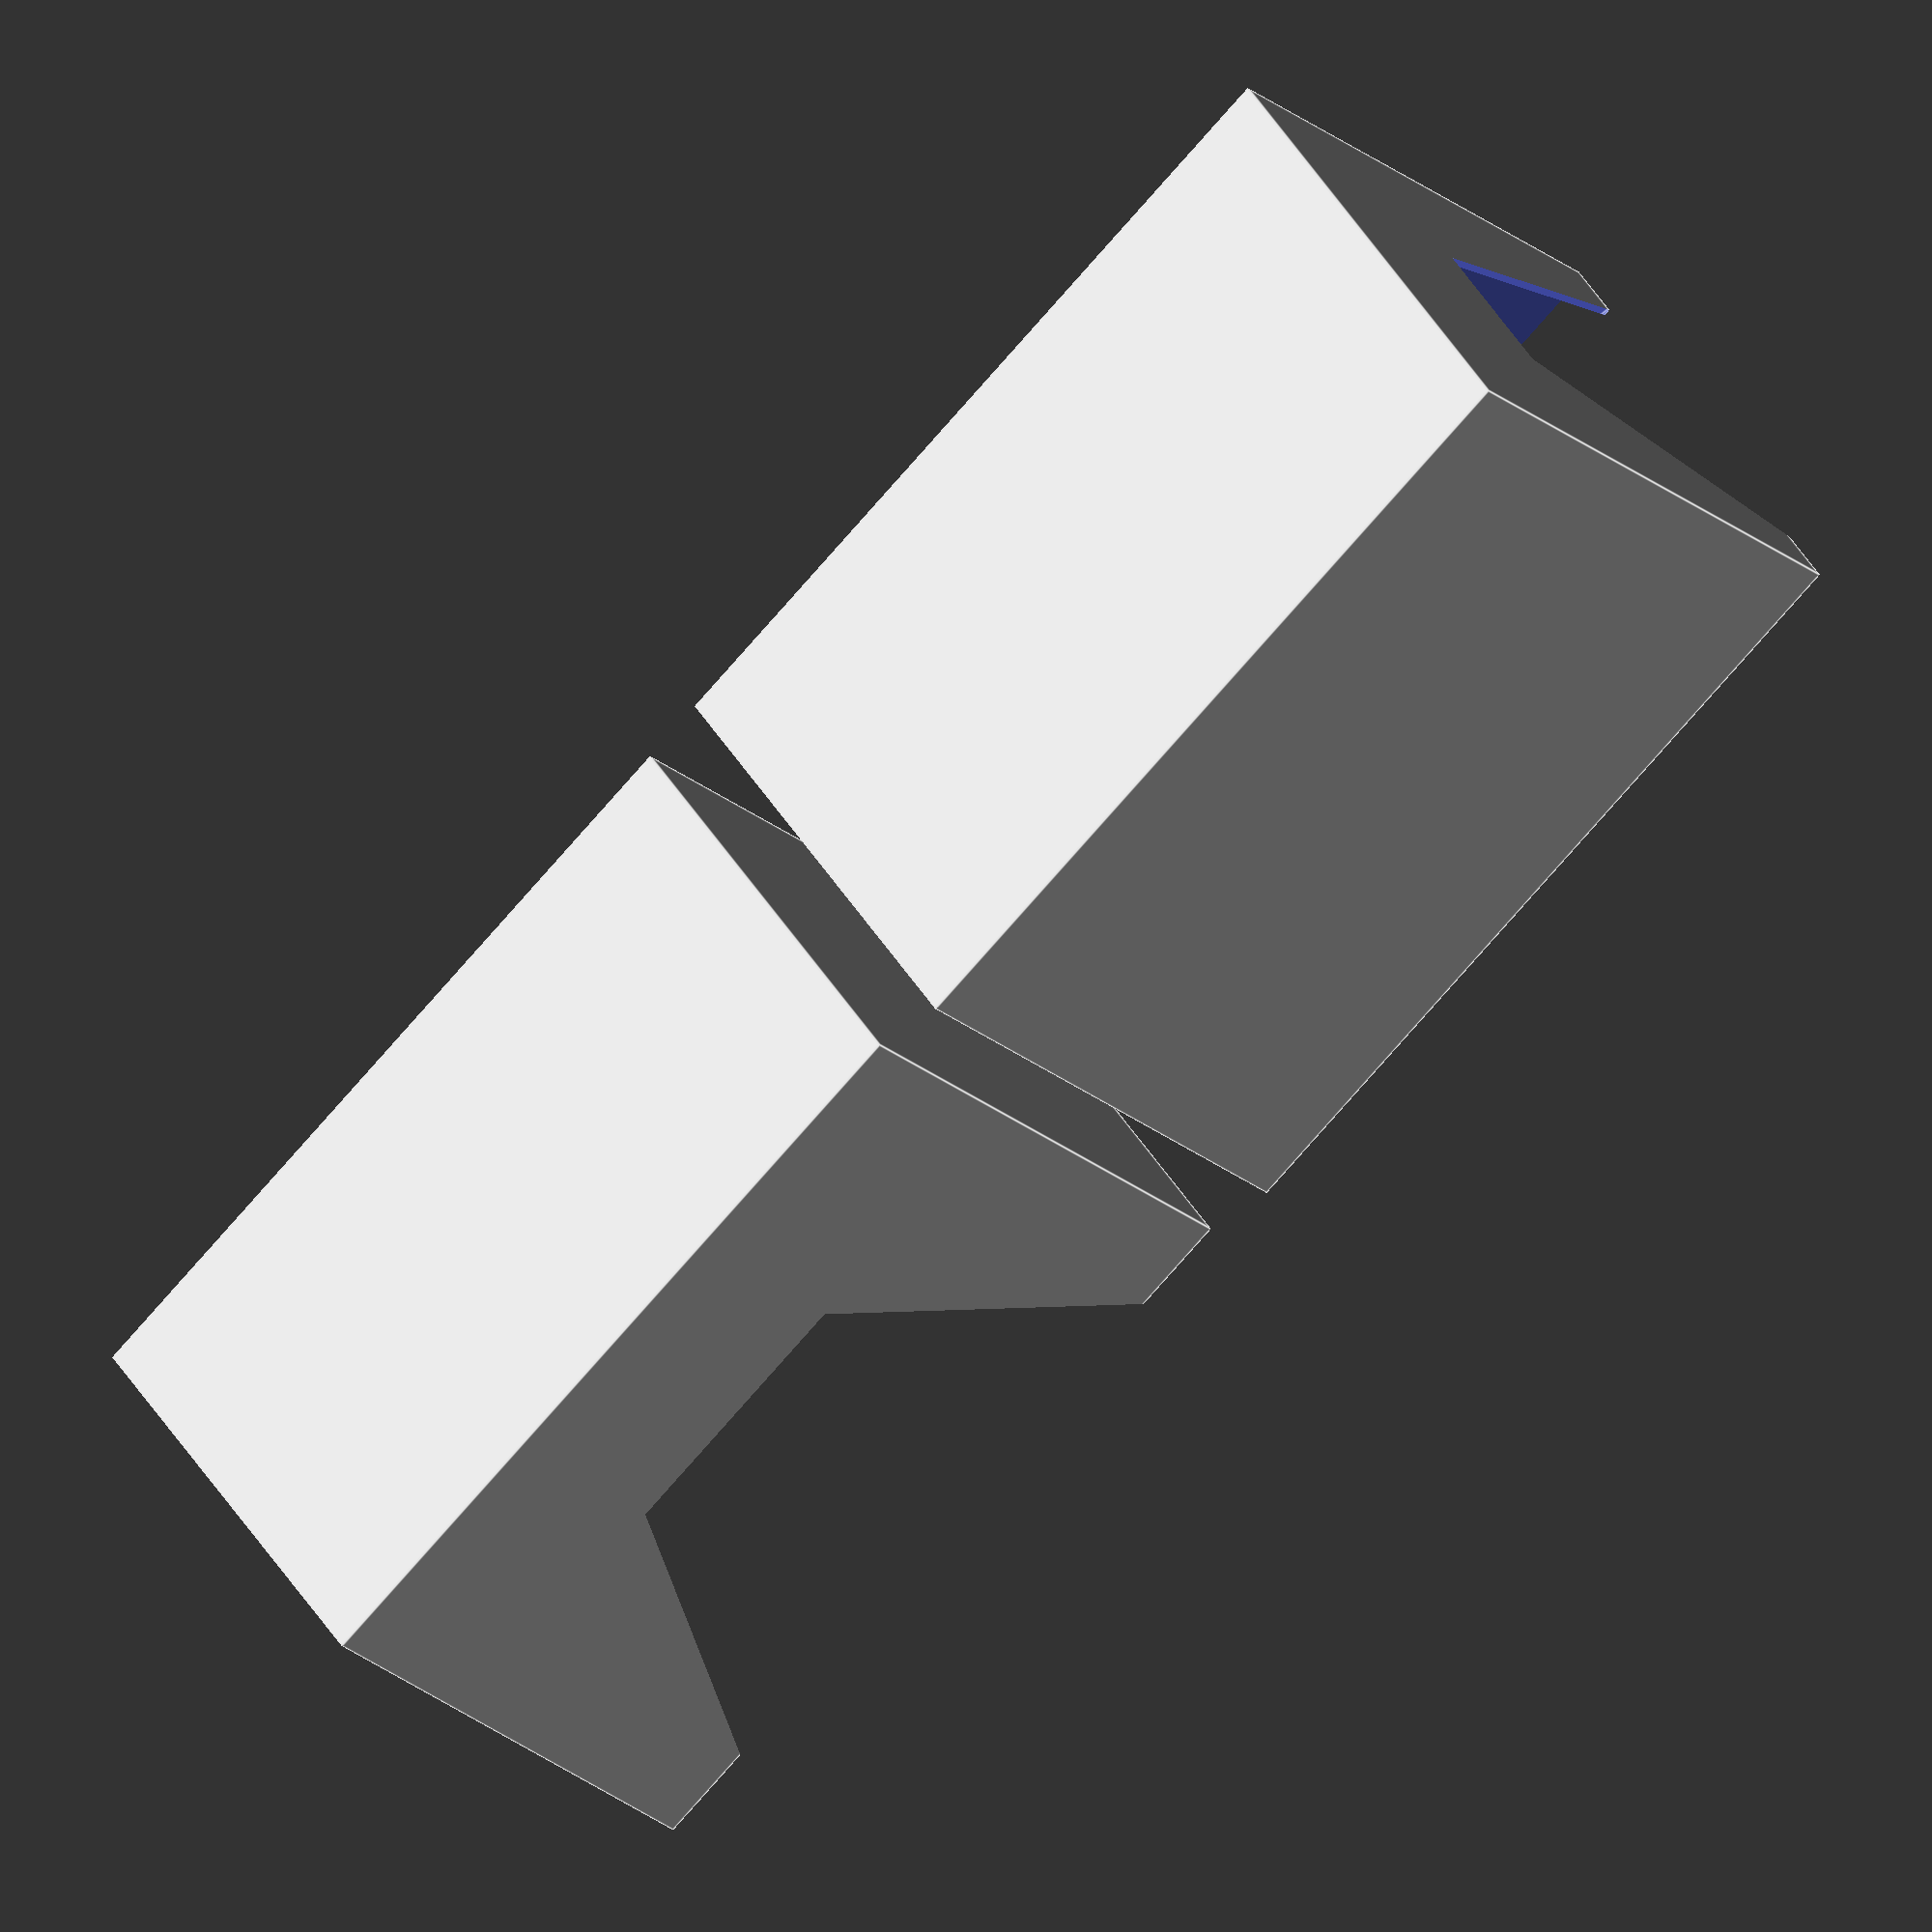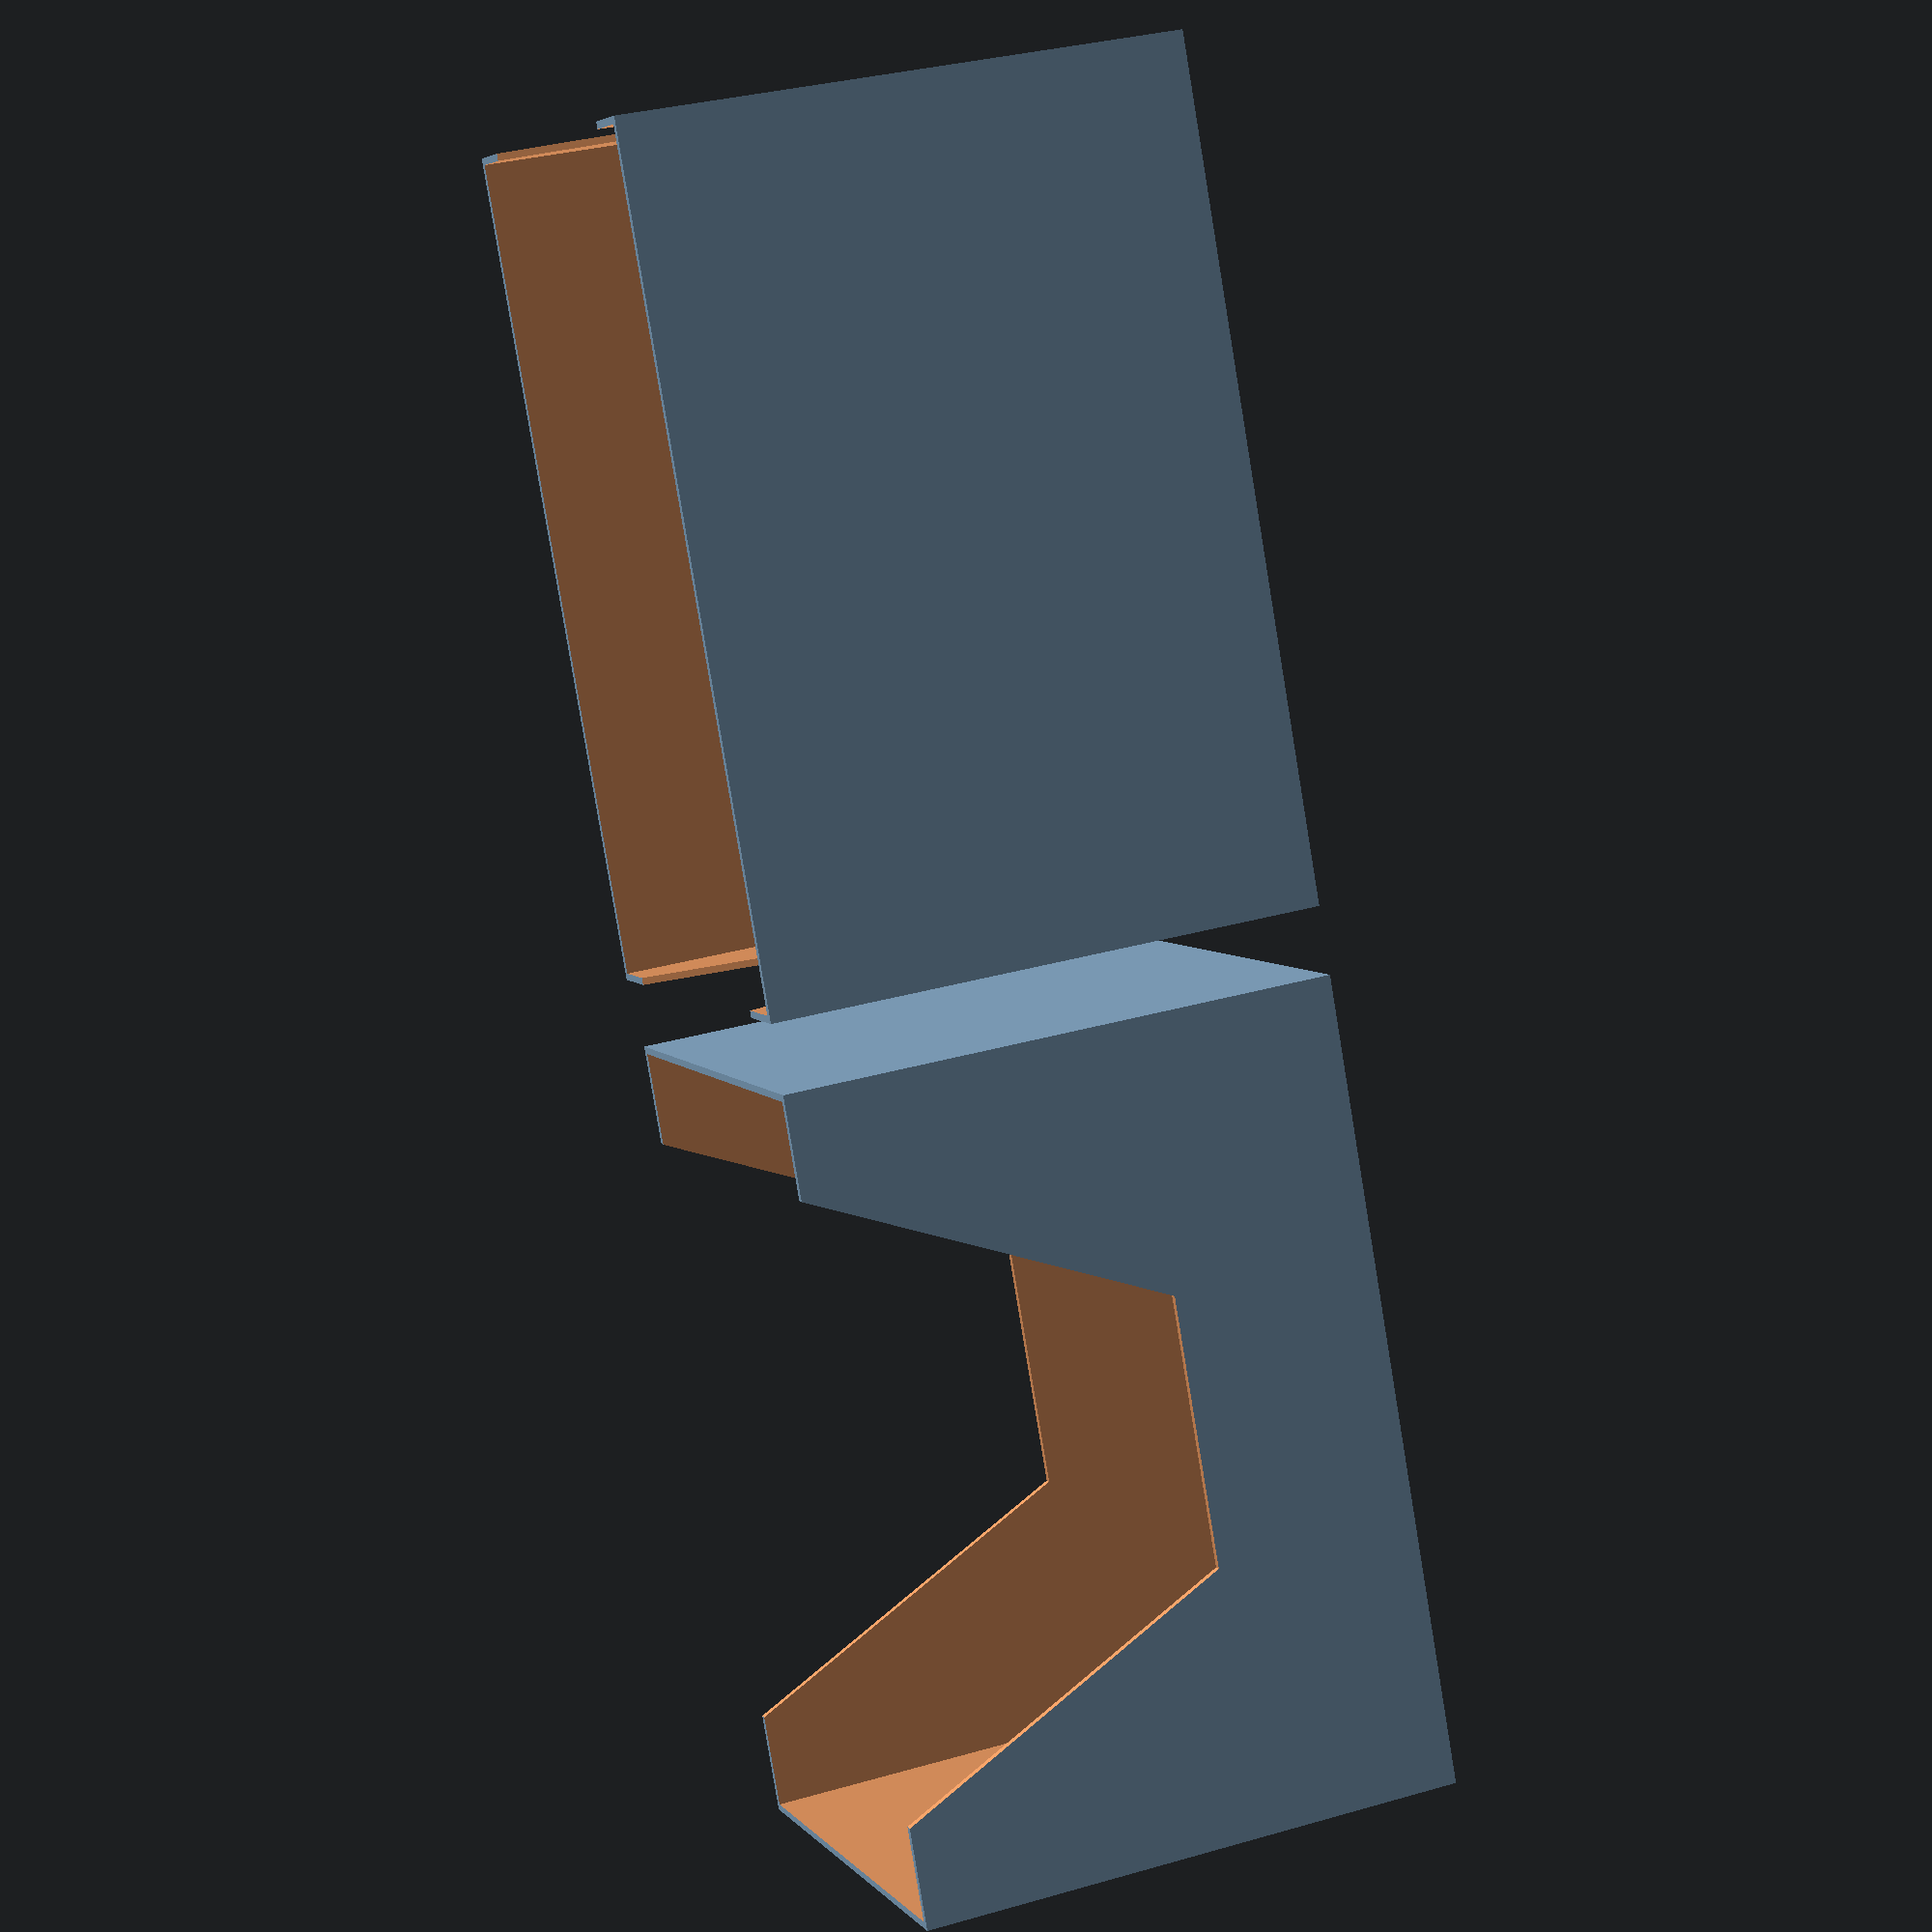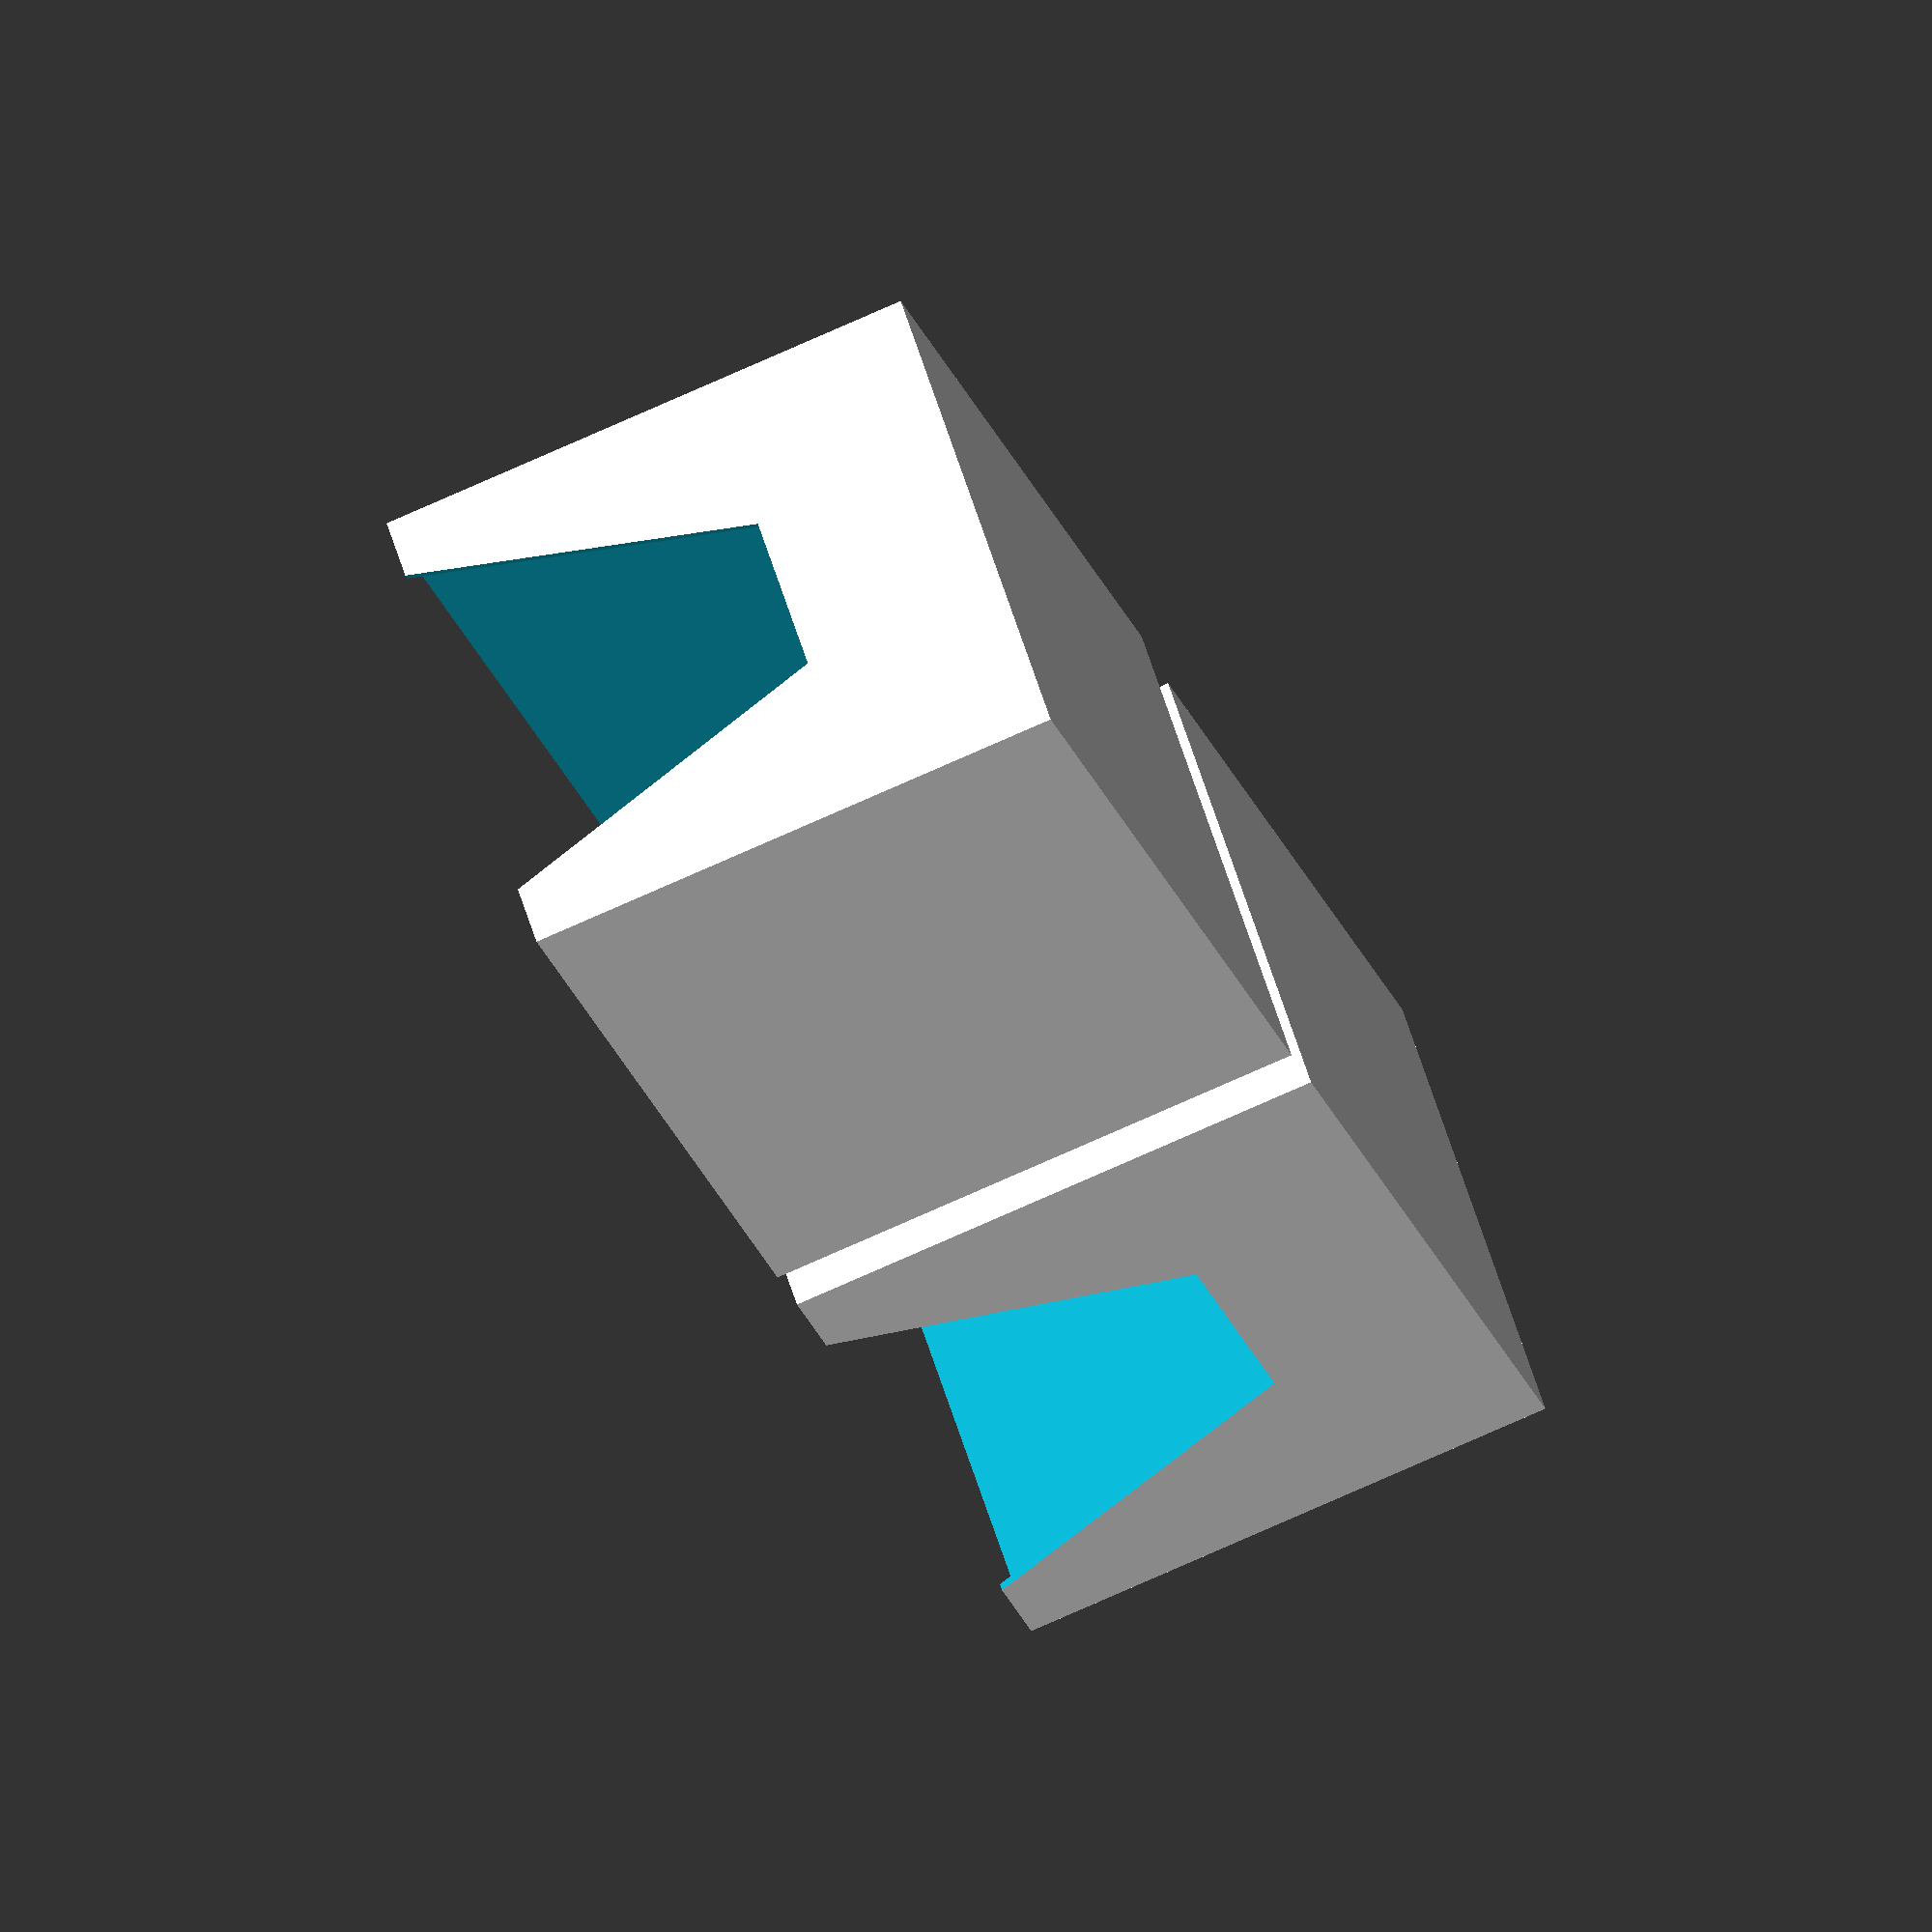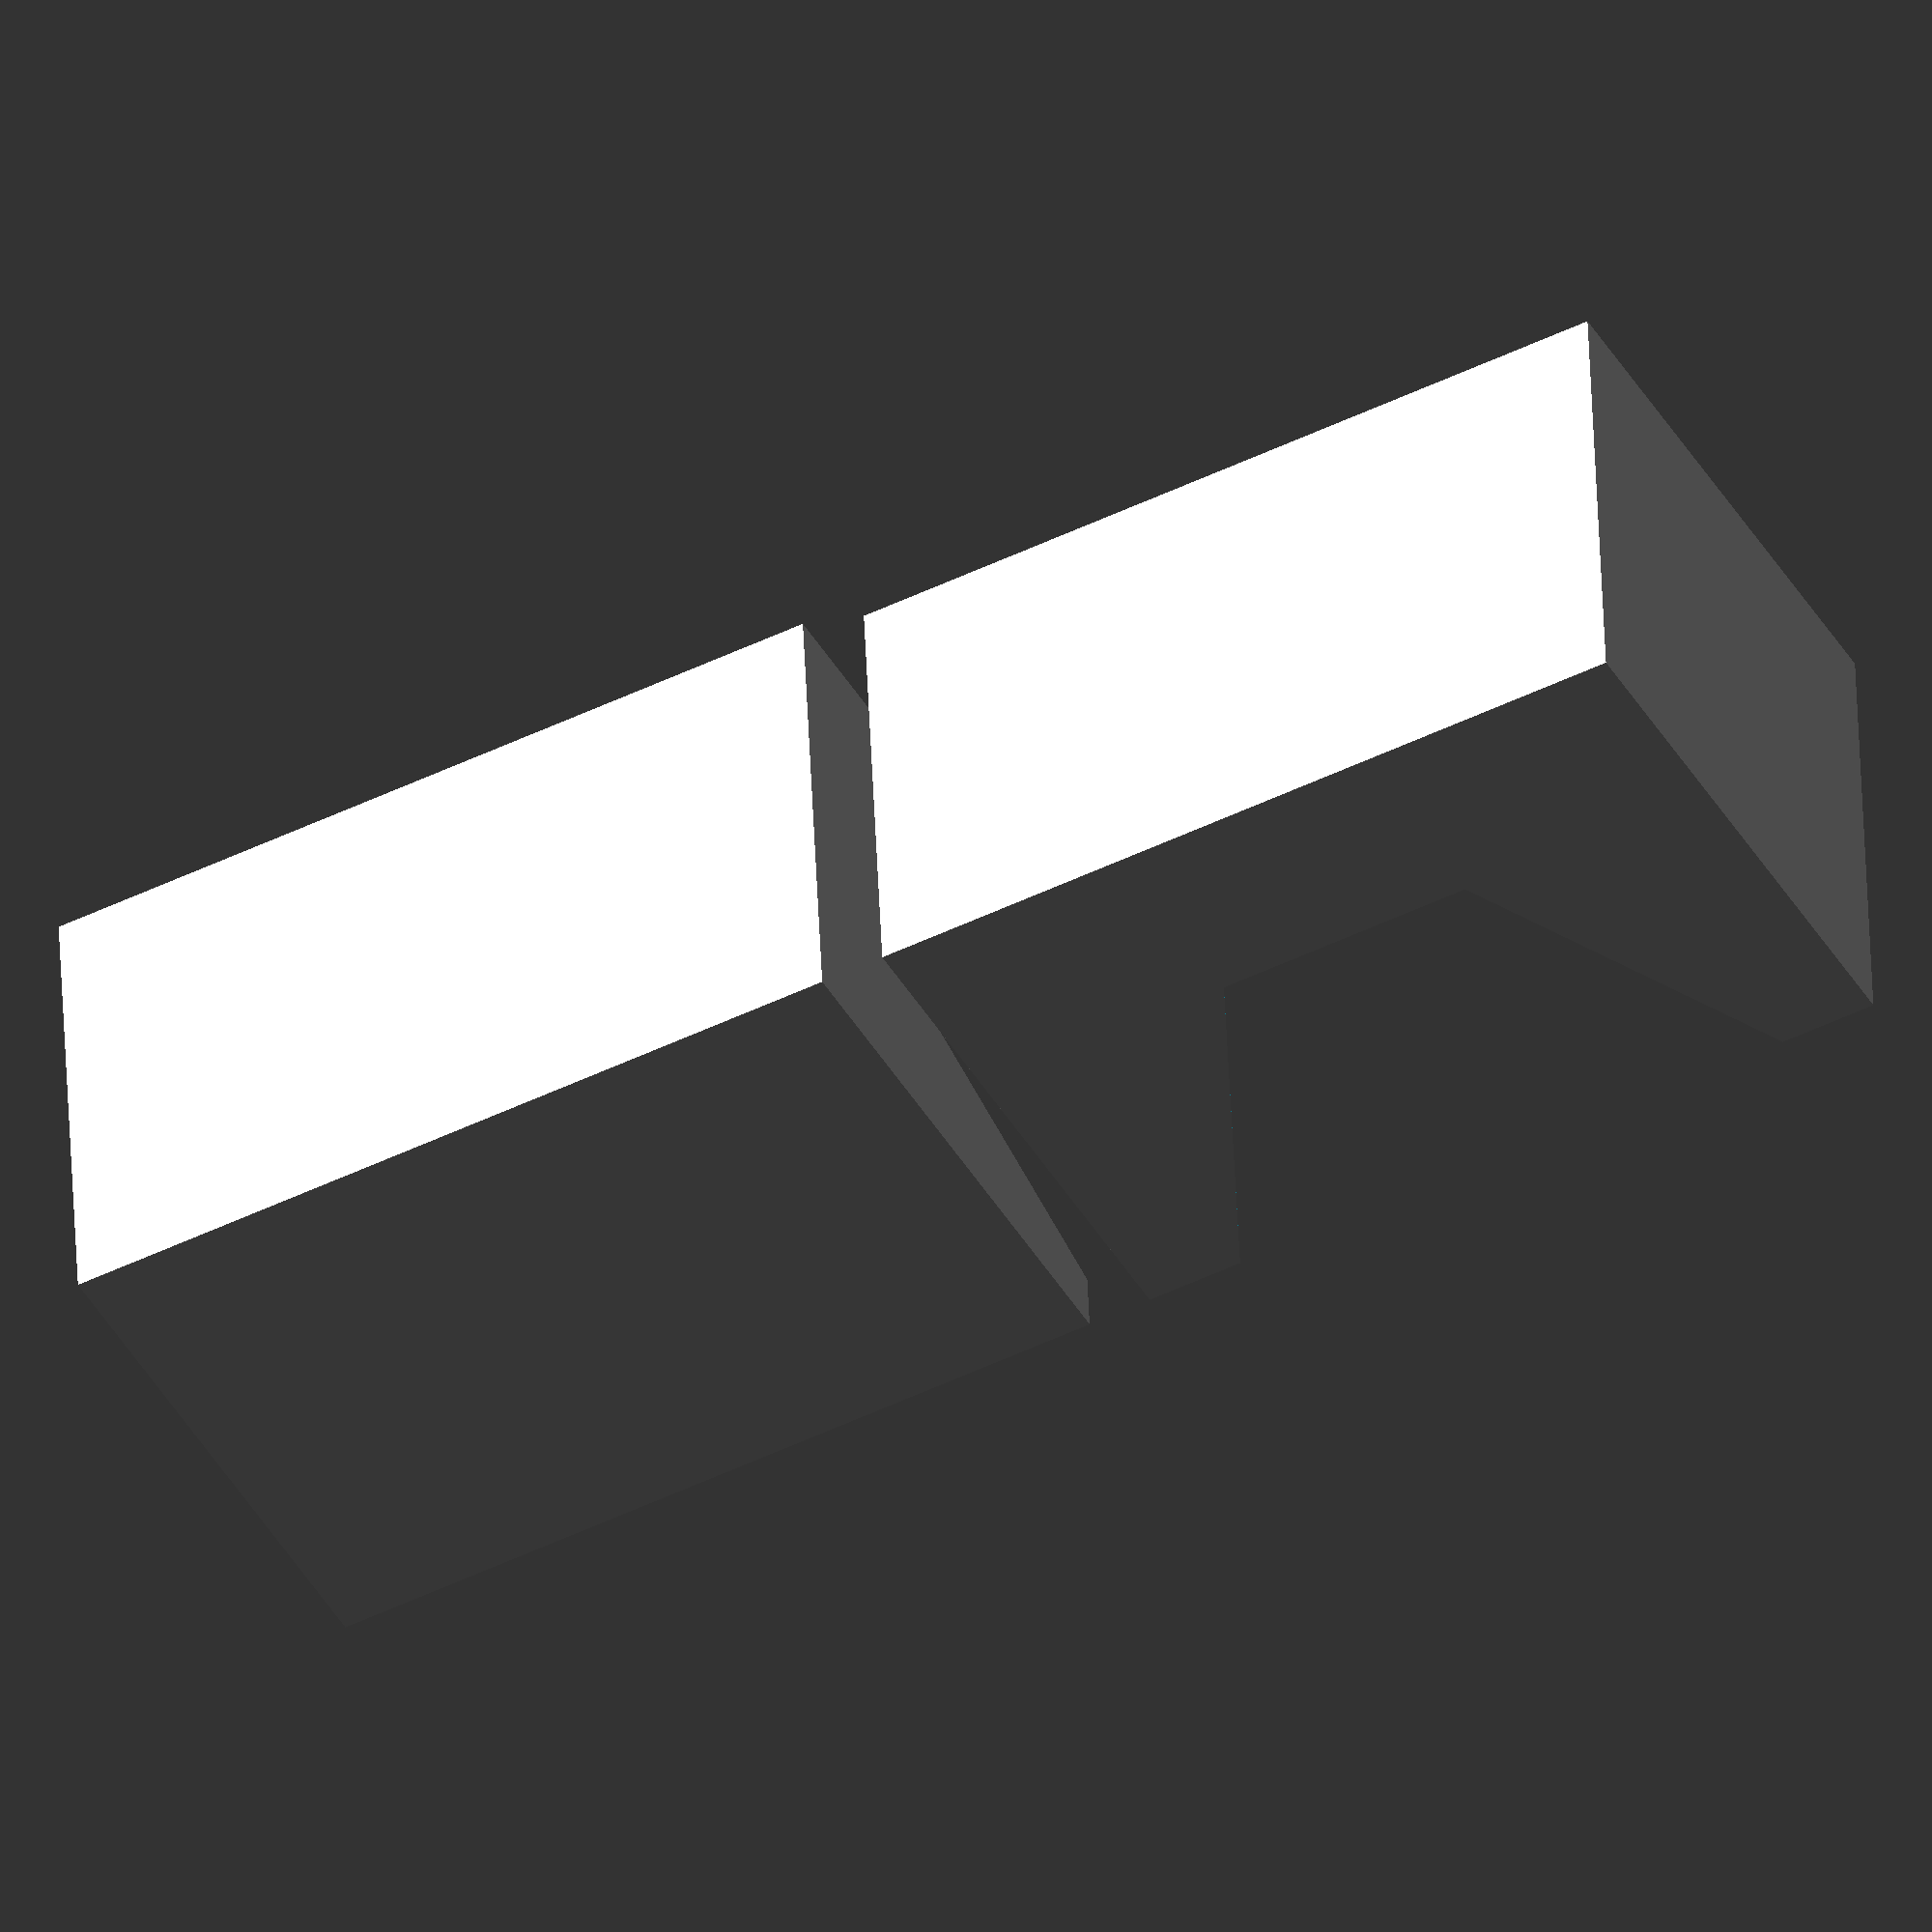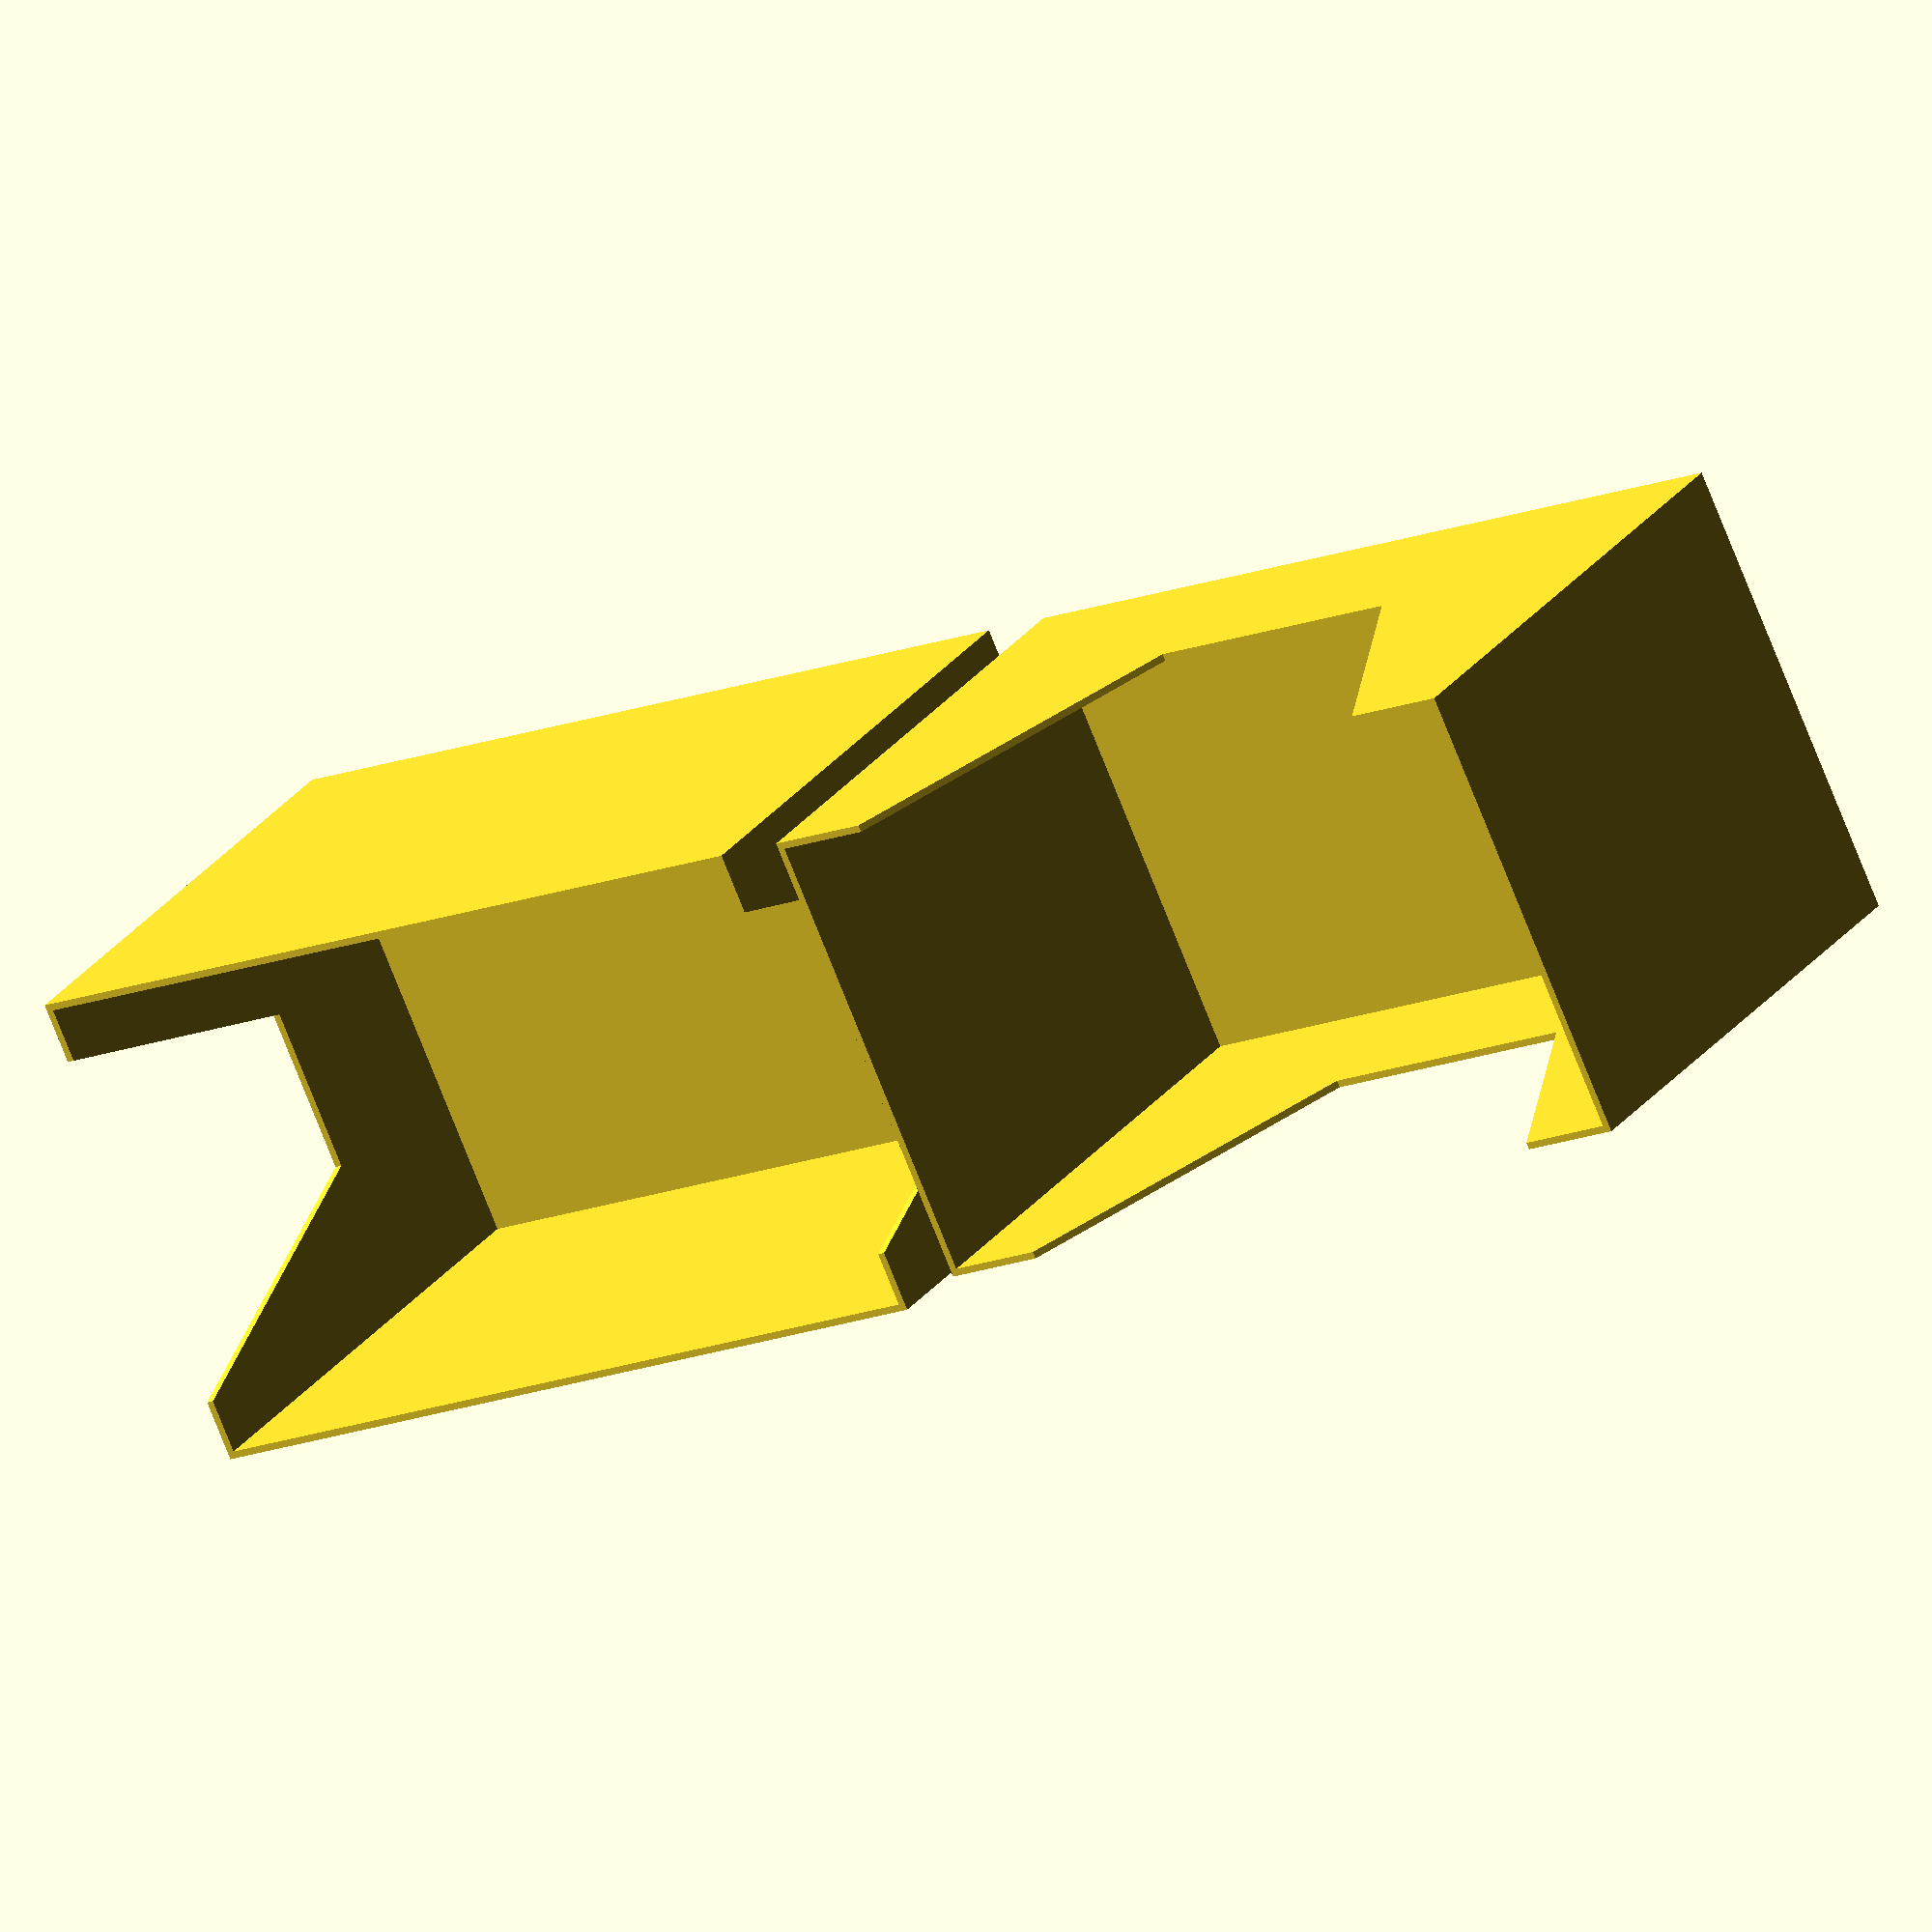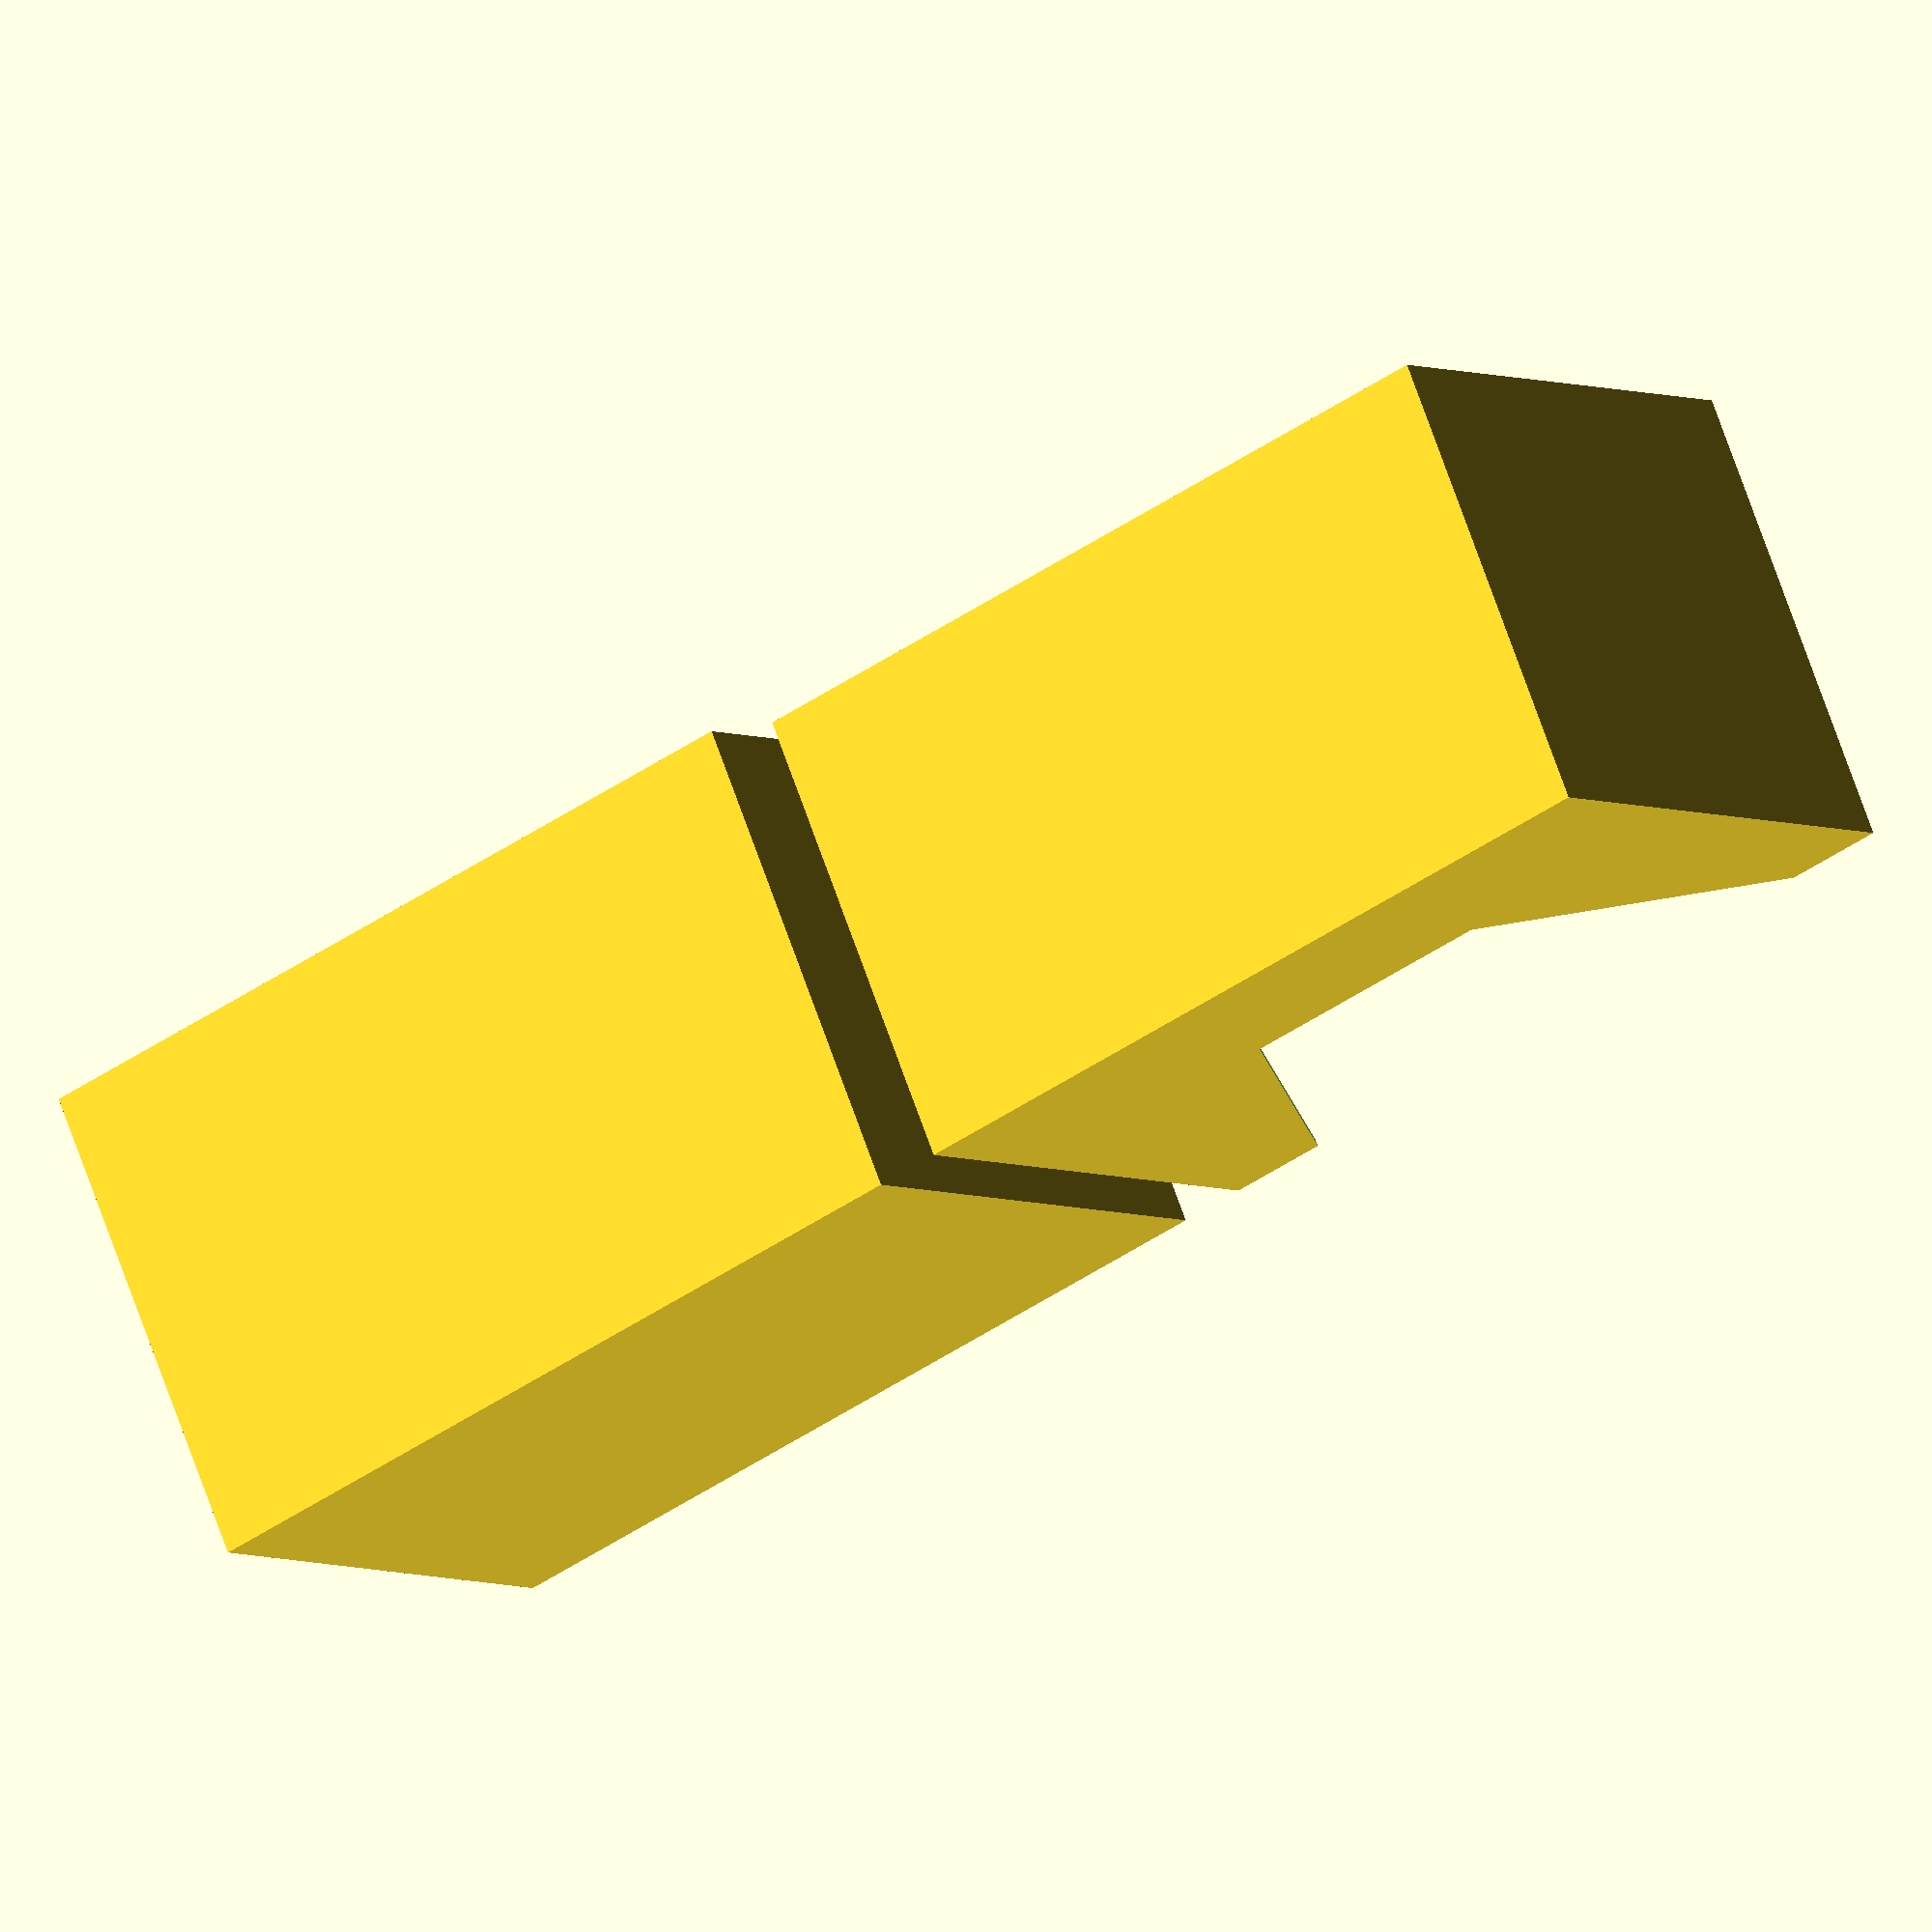
<openscad>
// Maximim card width (default 64)
card_size_x = 66;  // timeline x2
card_size_x = 89;  // get bit
card_size_x = 90;  // iron and ale

// Maximum card lenght (default 102)
card_size_y = 75;   // timeline x2
card_size_y = 63.5;   // get bit
card_size_y = 52;   // iron and ale

// Maximum internal height (default 30)
height = 43;    // timeline x2
height = 19;    // get bit
height = 62;    // iron and ale

// Thickness of the walls (default 1.75)
wall_thickness = 0.8;

// Separation between upper and lower (default 0.5)
tolerance = 0.5;

/* {{{ %%SECTION_HEADER%%
 * * * *
 * This header information is automatically generated by KodeUtils.
 *
 * File 'tarjetero.scad' edited by kwendenarmo, last modified: 2017-04-15.
 * This file is part of 'tarjetero' package, please see the readme files for more information about this file and this package.
 *
 * Copyright (C) 2017 by kwendenarmo <kwendenarmo@akornsys-rdi.net>
 * Released under the GNU GPLv3
 *
 *    This program is free software: you can redistribute it and/or modify
 *    it under the terms of the GNU General Public License as published by
 *    the Free Software Foundation, either version 3 of the License, or
 *    (at your option) any later version.
 *
 *    This program is distributed in the hope that it will be useful,
 *    but WITHOUT ANY WARRANTY; without even the implied warranty of
 *    MERCHANTABILITY or FITNESS FOR A PARTICULAR PURPOSE.  See the
 *    GNU General Public License for more details.
 *
 *    You should have received a copy of the GNU General Public License
 *    along with this program.  If not, see <http://www.gnu.org/licenses/>.
 *
 * * * *
 * %%EOS_HEADER%% }}}
 */

$fn=60;

//Standard case size 64x102x30

display="";
if(display=="") assembled();
if(display=="targetero_lower.stl") lower();
if(display=="targetero_upper.stl") upper();

module assembled() {
lower();
translate([card_size_x+(wall_thickness*2+tolerance)*2+5,0,0]) upper();
}
module upper() {
    box_x=card_size_x+(wall_thickness*2+tolerance)*2;
    box_y=card_size_y+(wall_thickness*2+tolerance)*2;
    box_z=height+wall_thickness;
    inner_box_x=card_size_x+(wall_thickness+tolerance)*2;
    inner_box_y=card_size_y+(wall_thickness+tolerance)*2;

    difference() {
        union() {
            cube([box_x,box_y,box_z]);
        }
        union() {
            translate([wall_thickness,wall_thickness,wall_thickness]) cube([inner_box_x,inner_box_y,height+1]);
            translate([-1,box_y/3,(box_z/8)*3]) hull() {
                cube([box_x+2,box_y/3,1]);
                translate([0,-box_y/3+box_y/8,(box_z/8)*5]) cube([box_x+2,(box_y/8)*6,1]);
            }
        }
    }
}

module lower() {
    box_x=card_size_x+(wall_thickness)*2;
    box_y=card_size_y+(wall_thickness)*2;
    box_z=height+wall_thickness;

    difference() {
        union() {
            cube([box_x,box_y,box_z]);
        }
        union() {
            translate([wall_thickness,wall_thickness,wall_thickness]) cube([card_size_x,card_size_y,height+1]);
            translate([box_x/3,-1,(box_z/8)*3]) hull() {
                cube([box_x/3,box_y+2,1]);
                translate([-box_x/3+box_x/8,0,(box_z/8)*5]) cube([(box_x/8)*6,box_y+2,1]);
            }
        }
    }
}

</openscad>
<views>
elev=23.8 azim=216.1 roll=216.0 proj=o view=edges
elev=327.4 azim=243.9 roll=68.3 proj=p view=wireframe
elev=253.3 azim=226.2 roll=65.7 proj=o view=wireframe
elev=223.6 azim=182.5 roll=331.7 proj=o view=solid
elev=153.0 azim=335.3 roll=151.7 proj=o view=wireframe
elev=184.3 azim=203.5 roll=327.3 proj=o view=solid
</views>
